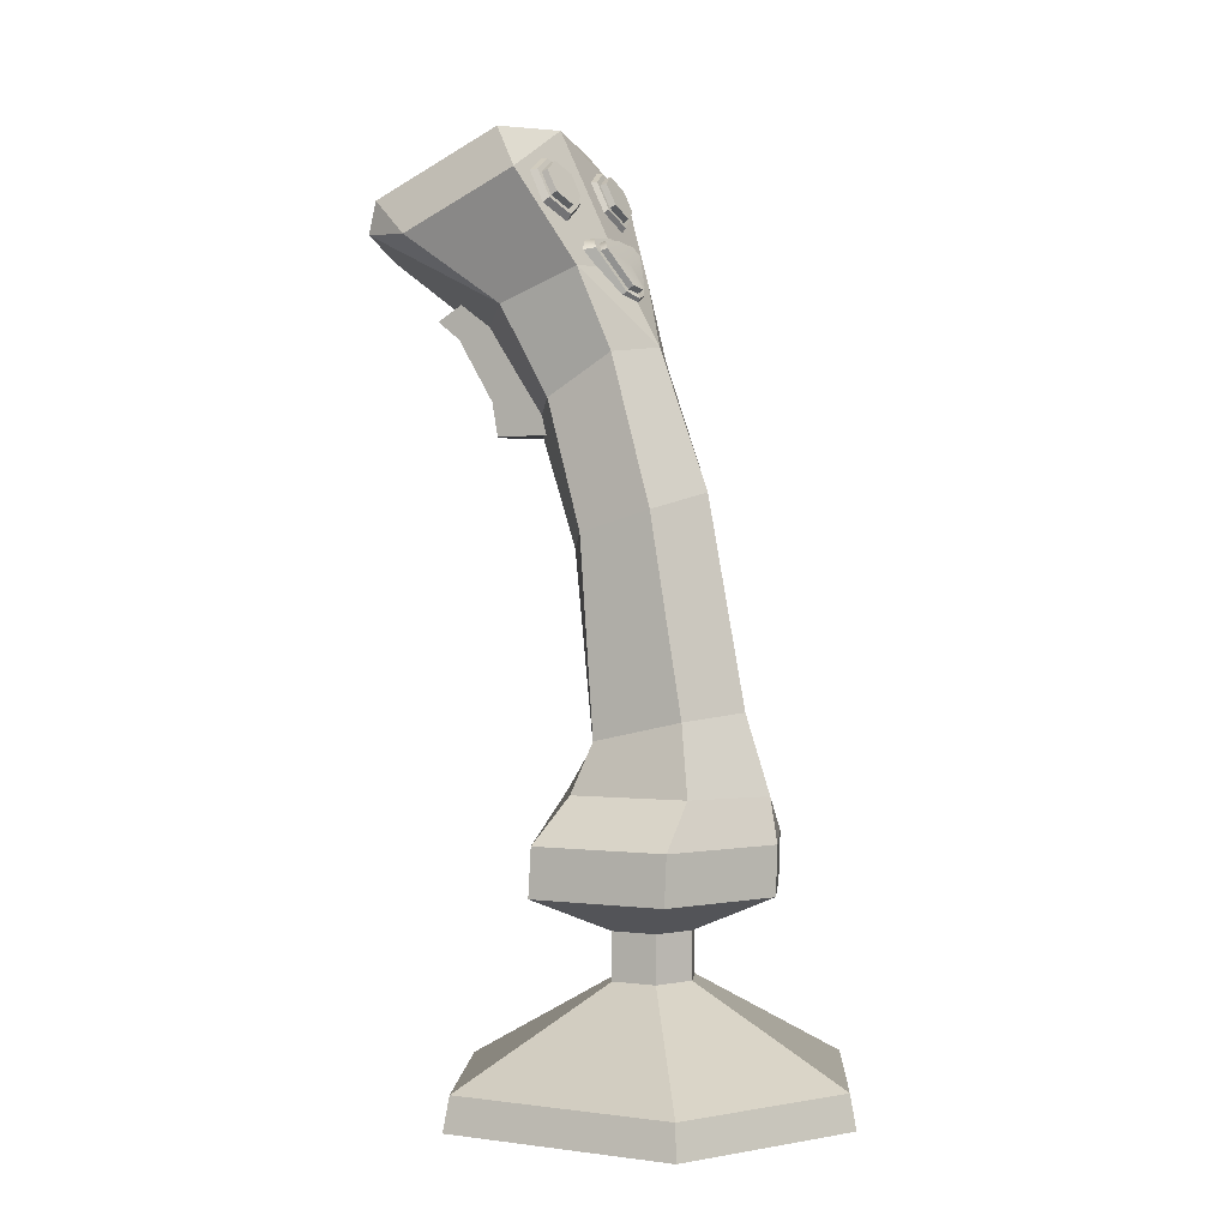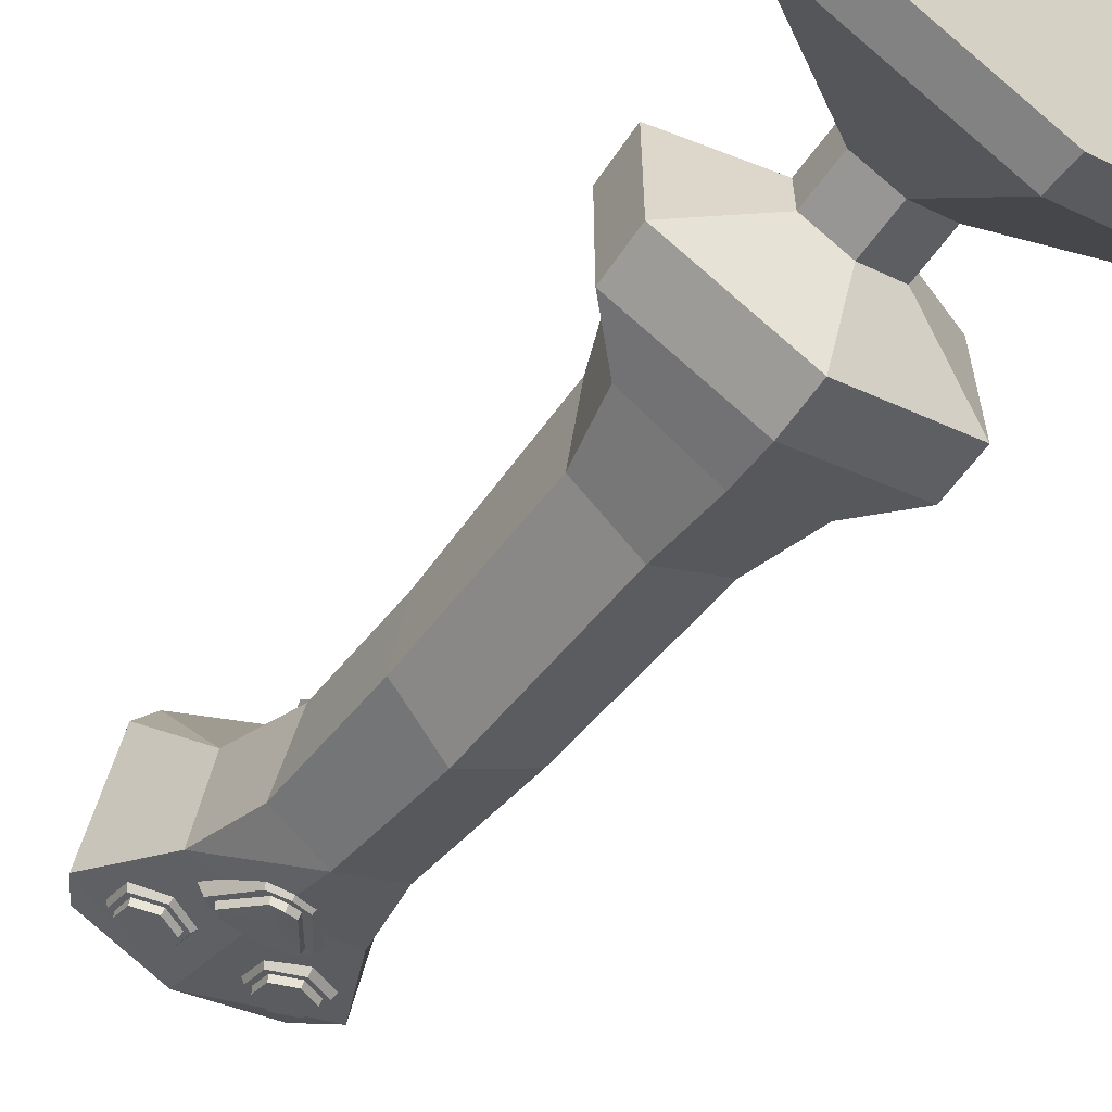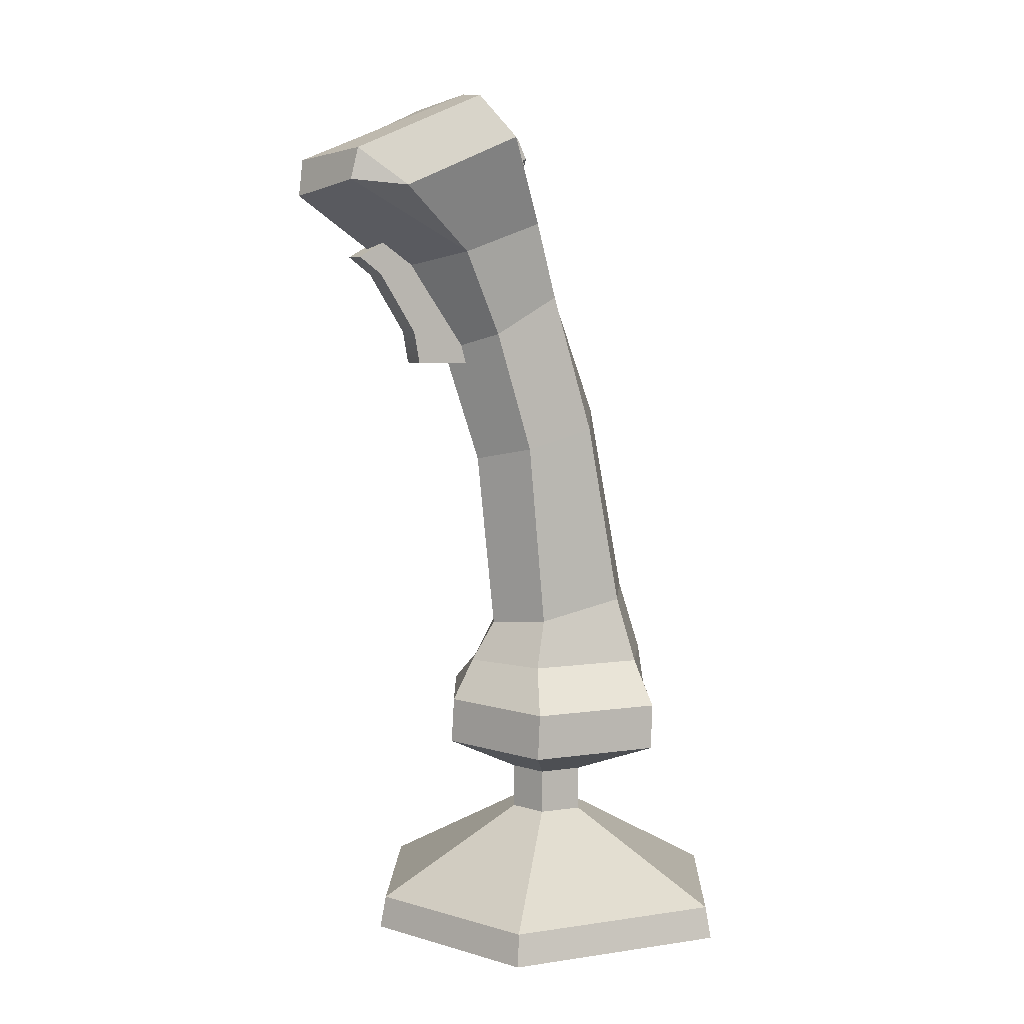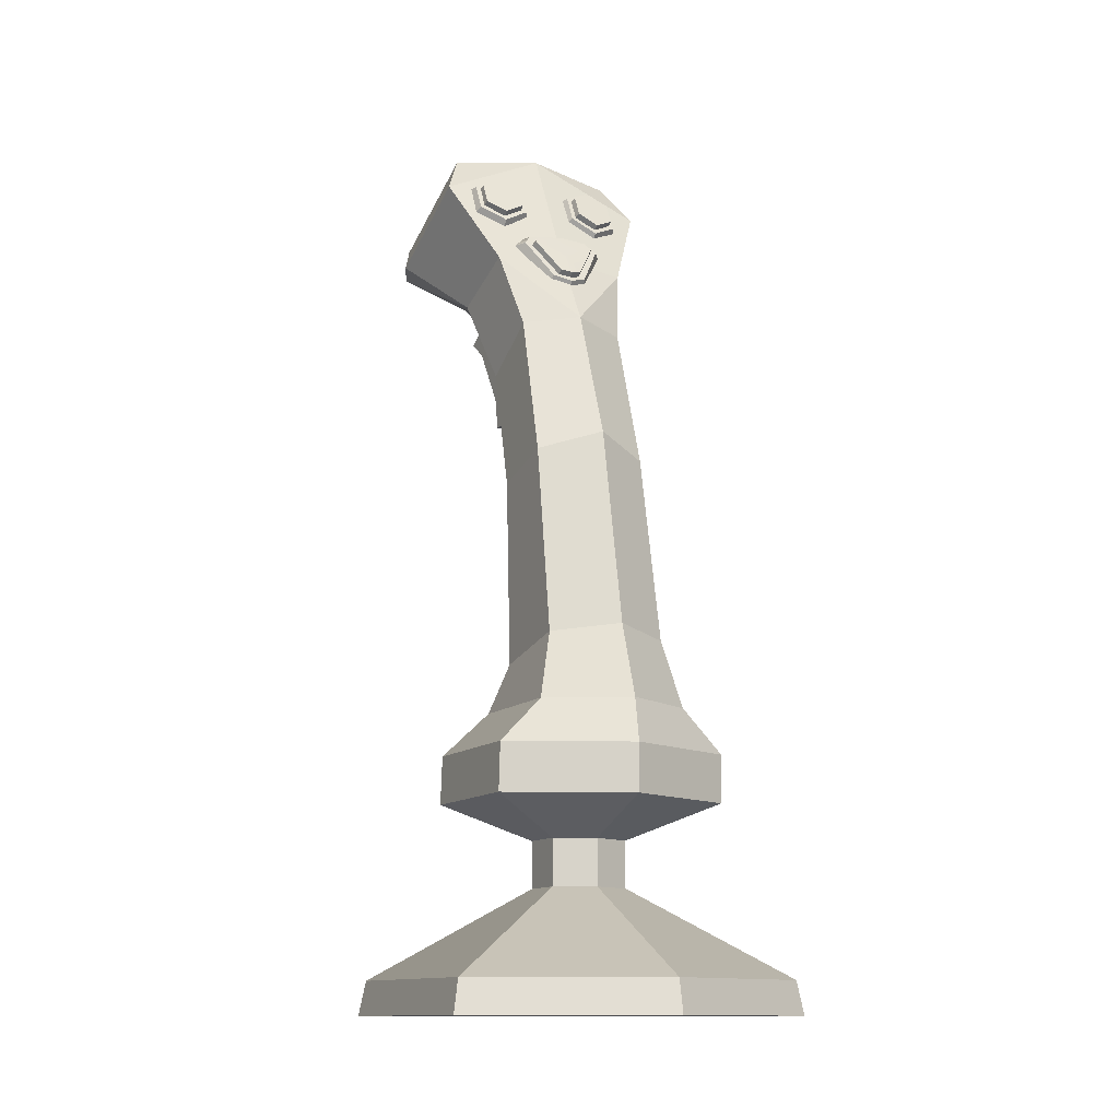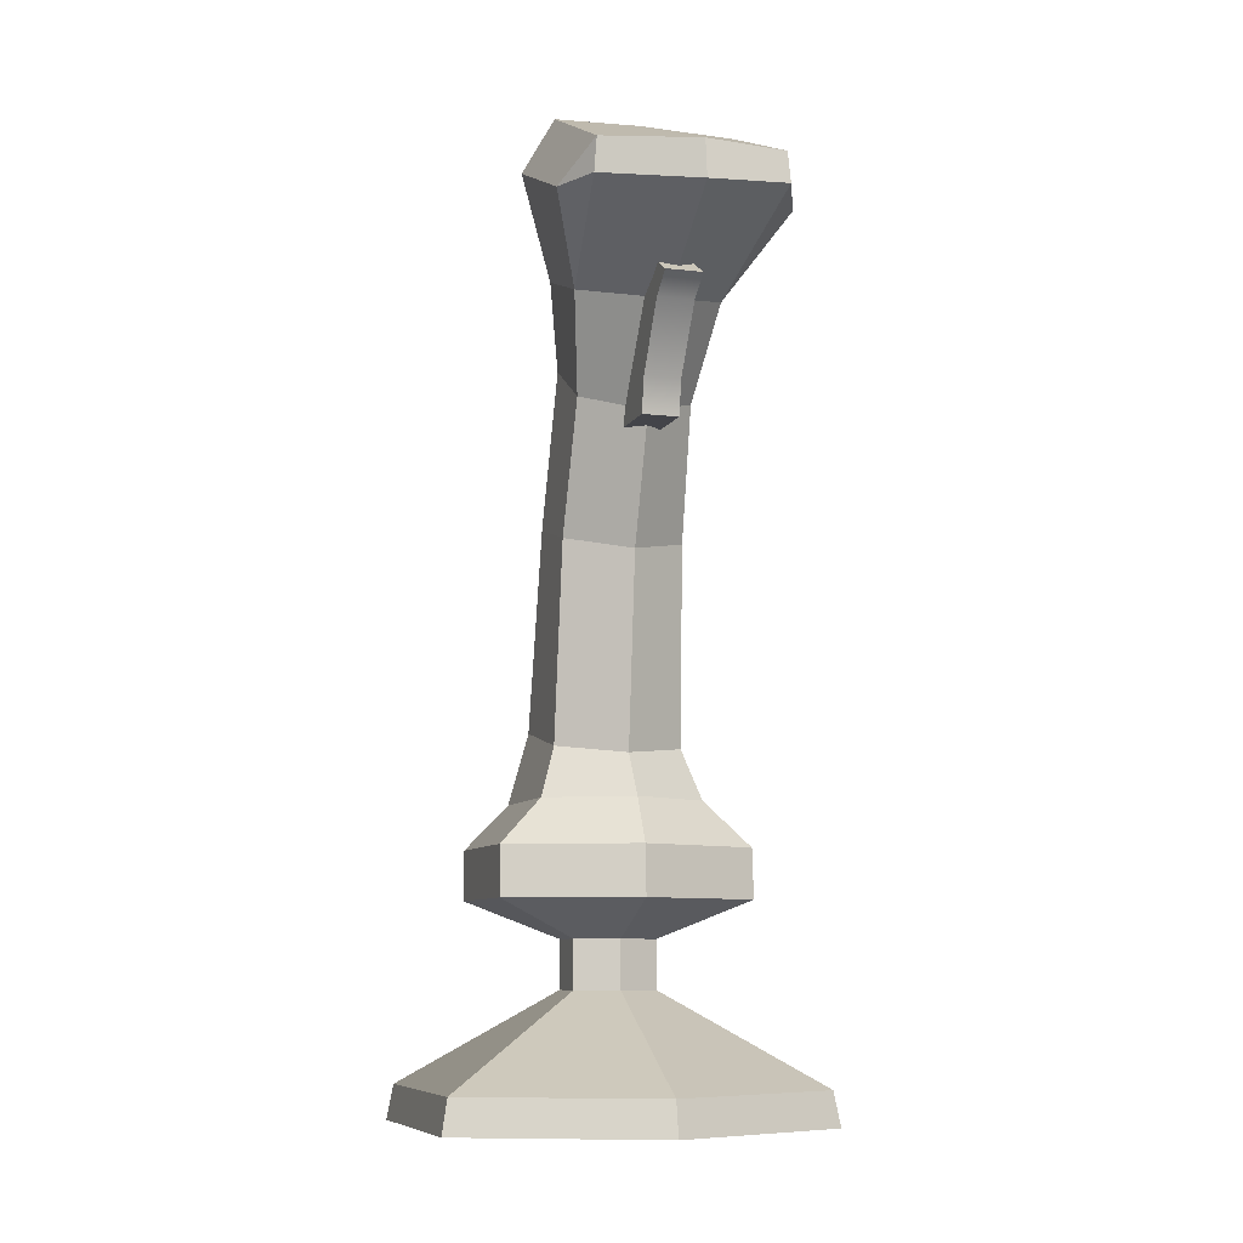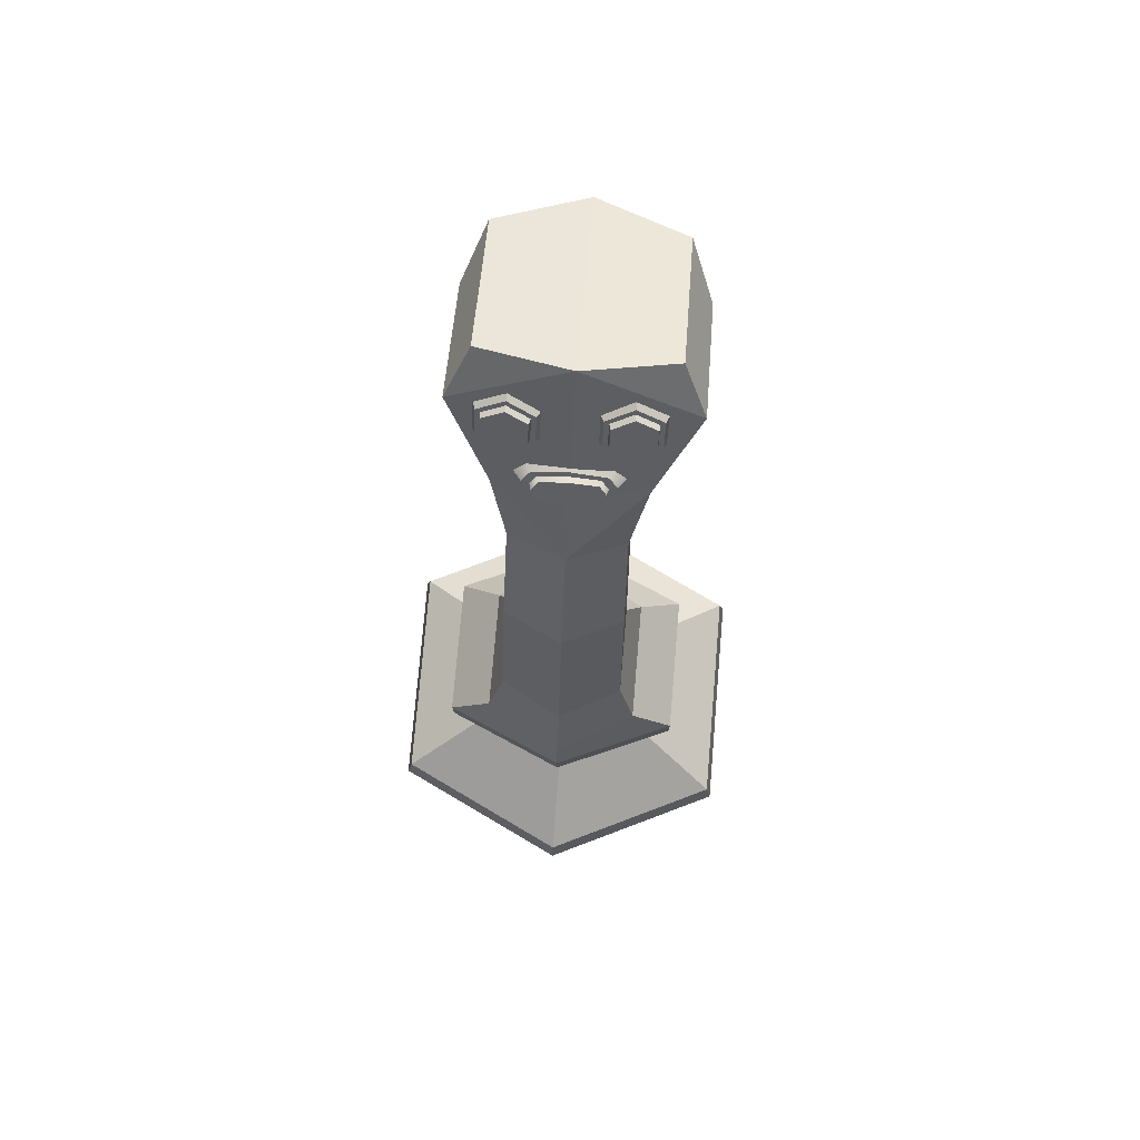
<metadata>
{"format":"obj","ext":"obj","renderer":"f3d","projection":"perspective","resolution":1024,"background":"white","views":[{"elev":0.2,"azim":118.5,"up":"+Y"},{"elev":-59.9,"azim":-35.1,"up":"+Z"},{"elev":6.4,"azim":66.2,"up":"+Y"},{"elev":-12.5,"azim":153.6,"up":"+Y"},{"elev":-8.4,"azim":-17.3,"up":"+Y"},{"elev":76.9,"azim":-175.1,"up":"+Y"}]}
</metadata>
<code>
v 1.458 4.443 -2.381
v -1.458 4.443 -2.381
v 4.033 31.71 1.602
v -4.032 31.71 1.602
v 4.033 29.81 6.005
v -4.032 29.81 6.005
v 1.458 4.443 -0.7158
v -1.458 4.443 -0.7158
v 6.473 1.222 2.565
v -6.473 1.222 2.565
v -6.473 1.222 -5.662
v 6.473 1.222 -5.662
v 6.687 0 2.701
v -6.687 0 2.701
v -6.687 0 -5.798
v 6.687 0 -5.798
v 0 33.66 2.116
v 0 29.52 8.99
v 0 4.443 -0.09047
v -0.00061 1.222 5.655
v -0.00061 0 5.893
v -0.00061 0 -8.99
v -0.00061 1.222 -8.752
v 0 4.443 -3.007
v 1.458 6.146 -2.381
v 1.458 6.146 -0.7158
v 0 6.146 -0.09047
v -1.458 6.146 -0.7158
v -1.458 6.146 -2.381
v 0 6.146 -3.007
v 2.838 10.79 -4.256
v 2.838 10.79 0.1295
v 0 10.79 1.776
v -2.838 10.79 0.1295
v -2.838 10.79 -4.256
v 0 10.79 -5.902
v 2.017 25.63 -0.9799
v 2.017 24.19 1.48
v 0 23.51 2.982
v -2.016 24.19 1.48
v -2.016 25.63 -0.9799
v 0 25.91 -1.779
v -4.39 9.201 -4.283
v 0 9.201 -6.166
v 4.388 9.201 -4.283
v 4.388 9.201 0.7303
v 0 9.201 2.613
v -4.39 9.201 0.7303
v -4.409 7.454 0.8226
v 0 7.454 2.714
v 4.409 7.454 0.8226
v 4.409 7.454 -4.213
v 0 7.454 -6.104
v -4.409 7.454 -4.213
v 2.575 27.4 3.031
v 2.575 28.5 0.02148
v 0 28.7 -0.2675
v -2.574 28.5 0.02148
v -2.574 27.4 3.031
v 0 26.73 5.142
v 0 13.55 -4.988
v 2.248 13.28 -3.741
v 2.248 12.57 -0.42
v 0 12.31 0.8269
v -2.248 12.57 -0.42
v -2.248 13.28 -3.741
v 2.132 19.58 0.1545
v 2.132 20.31 -2.5
v 0 20.94 -3.594
v -2.132 20.31 -2.5
v -2.132 19.58 0.1545
v 0 19.11 1.529
v -3.202 33.32 2.752
v -3.202 29.91 7.385
v 3.202 33.32 2.752
v 3.202 30.02 7.974
v -3.202 31.01 7.686
v 0 30.89 8.834
v 3.202 31.2 7.686
v 0.6433 23.03 0.5249
v -0.6427 23.03 0.5249
v 0.6433 28.43 4.627
v -0.6427 28.43 4.627
v 0.6433 27.21 6.751
v -0.6427 27.21 6.751
v 0.6433 23.03 4.293
v -0.6427 23.03 4.293
v 0.6433 24.26 4.511
v -0.6427 24.26 4.511
v 0.6433 26.53 5.888
v -0.6427 26.53 5.888
v 0.9326 31.77 1.49
v 2.04 32.32 1.829
v 3.148 31.71 1.628
v 3.148 30.55 1.089
v 2.04 30 0.75
v 0.9326 30.61 0.9506
v 1.118 31.82 1.161
v 2.063 32.29 1.45
v 3.008 31.77 1.279
v 3.008 30.78 0.8191
v 2.063 30.31 0.5297
v 1.118 30.83 0.7009
v 1.288 31.73 1.131
v 2.063 32.11 1.368
v 2.838 31.69 1.228
v 2.838 30.87 0.8498
v 2.063 30.49 0.6125
v 1.288 30.92 0.7529
v 1.341 31.8 0.9175
v 2.078 32.17 1.143
v 2.078 31.4 0.7839
v 2.816 31.76 1.01
v 2.816 30.99 0.6503
v 2.078 30.62 0.4246
v 1.341 31.03 0.5582
v -2.95 31.82 1.654
v -1.843 32.44 1.844
v -0.7367 31.89 1.495
v -0.7367 30.73 0.9551
v -1.843 30.11 0.7652
v -2.95 30.65 1.115
v -2.814 31.88 1.304
v -1.87 32.4 1.466
v -0.9253 31.94 1.168
v -0.9253 30.95 0.7072
v -1.87 30.42 0.5451
v -2.814 30.88 0.8435
v -2.645 31.79 1.25
v -1.87 32.23 1.383
v -1.095 31.85 1.138
v -1.095 31.03 0.7608
v -1.87 30.6 0.6279
v -2.645 30.98 0.8726
v -2.625 31.87 1.032
v -1.888 32.28 1.159
v -1.888 31.51 0.7994
v -1.151 31.92 0.926
v -1.151 31.15 0.5667
v -1.888 30.73 0.4402
v -2.625 31.1 0.673
v -1.779 29.22 0.1929
v 0.02564 29.75 0.493
v 1.806 29.14 0.1959
v 0.755 27.56 -0.5857
v -0.02564 27.3 -0.8084
v -0.7825 27.59 -0.587
v -1.514 29.29 -0.1432
v 0.02564 29.74 0.1128
v 1.545 29.22 -0.1407
v 0.6476 27.8 -0.8346
v -0.01892 27.62 -1.013
v -0.6647 27.83 -0.8358
v -1.241 29.2 -0.1888
v 0.02197 29.57 0.02134
v 1.269 29.14 -0.1867
v 0.4169 27.89 -0.789
v -0.01404 27.79 -0.9219
v -0.4303 27.91 -0.7898
v -1.178 29.28 -0.4006
v 0.0238 29.63 -0.2008
v 0.003662 28.88 -0.5985
v 1.21 29.23 -0.3985
v 0.3992 28.02 -0.9805
v -0.01038 27.94 -1.103
v -0.4071 28.04 -0.9812
v 1.472 29.53 0.4246
v 1.26 29.56 0.0662
v 1.035 29.44 -0.00267
v 0.9875 29.51 -0.2197
v -1.434 29.59 0.422
v -1.219 29.62 0.06407
v -0.9991 29.48 -0.00452
v -0.9479 29.56 -0.2213
f 25 1 24 30
f 3 75 79 5
f 7 26 27 19
f 16 13 21 22
f 2 8 28 29
f 7 1 25 26
f 9 7 19 20
f 8 2 11 10
f 1 12 23 24
f 1 7 9 12
f 13 9 20 21
f 10 11 15 14
f 12 16 22 23
f 12 9 13 16
f 17 73 77 78
f 19 27 28 8
f 20 19 8 10
f 21 20 10 14
f 22 21 14 15
f 23 22 15 11
f 24 23 11 2
f 30 24 2 29
f 51 52 45 46
f 51 46 47 50
f 50 47 48 49
f 54 49 48 43
f 44 53 54 43
f 45 52 53 44
f 32 31 62 63
f 32 63 64 33
f 33 64 65 34
f 35 34 65 66
f 61 36 35 66
f 62 31 36 61
f 55 56 3 5
f 55 5 76
f 59 74 6
f 58 59 6 4
f 73 17 4
f 75 3 17
f 36 44 43 35
f 31 45 44 36
f 46 45 31 32
f 46 32 33 47
f 47 33 34 48
f 43 48 34 35
f 27 50 49 28
f 26 51 50 27
f 26 25 52 51
f 52 25 30 53
f 53 30 29 54
f 29 28 49 54
f 38 37 56 55
f 56 42 57
f 58 57 42
f 41 40 59 58
f 39 60 59 40
f 38 55 60 39
f 42 37 68 69
f 67 68 37 38
f 67 38 39 72
f 72 39 40 71
f 70 71 40 41
f 41 42 69 70
f 63 62 68 67
f 68 62 61 69
f 69 61 66 70
f 66 65 71 70
f 64 72 71 65
f 63 67 72 64
f 37 42 56
f 58 42 41
f 6 77 73 4
f 78 79 75 17
f 17 3 56 57
f 4 17 57 58
f 60 18 74 59
f 55 76 18 60
f 74 77 6
f 78 77 74 18
f 76 79 78 18
f 5 79 76
f 82 83 85 84
f 84 85 91 90
f 86 87 81 80
f 83 91 85
f 90 82 84
f 86 80 88
f 81 87 89
f 88 89 87 86
f 88 80 82 90
f 81 89 91 83
f 90 91 89 88
f 92 93 99 98
f 93 94 100 99
f 94 95 101 100
f 95 96 102 101
f 96 97 103 102
f 97 92 98 103
f 110 111 112
f 111 113 112
f 113 114 112
f 114 115 112
f 115 116 112
f 116 110 112
f 98 99 105 104
f 99 100 106 105
f 100 101 107 106
f 101 102 108 107
f 102 103 109 108
f 103 98 104 109
f 104 105 111 110
f 105 106 113 111
f 106 107 114 113
f 107 108 115 114
f 108 109 116 115
f 109 104 110 116
f 117 118 124 123
f 118 119 125 124
f 119 120 126 125
f 120 121 127 126
f 121 122 128 127
f 122 117 123 128
f 135 136 137
f 136 138 137
f 138 139 137
f 139 140 137
f 140 141 137
f 141 135 137
f 123 124 130 129
f 124 125 131 130
f 125 126 132 131
f 126 127 133 132
f 127 128 134 133
f 128 123 129 134
f 129 130 136 135
f 130 131 138 136
f 131 132 139 138
f 132 133 140 139
f 133 134 141 140
f 134 129 135 141
f 142 171 172 148
f 143 167 168 149
f 144 145 151 150
f 145 146 152 151
f 146 147 153 152
f 147 142 148 153
f 160 174 161 162
f 161 170 163 162
f 163 164 162
f 164 165 162
f 165 166 162
f 166 160 162
f 148 172 173 154
f 149 168 169 155
f 150 151 157 156
f 151 152 158 157
f 152 153 159 158
f 153 148 154 159
f 154 173 174 160
f 155 169 170 161
f 156 157 164 163
f 157 158 165 164
f 158 159 166 165
f 159 154 160 166
f 167 144 150 168
f 169 168 150 156
f 170 169 156 163
f 171 143 149 172
f 173 172 149 155
f 174 173 155 161

</code>
